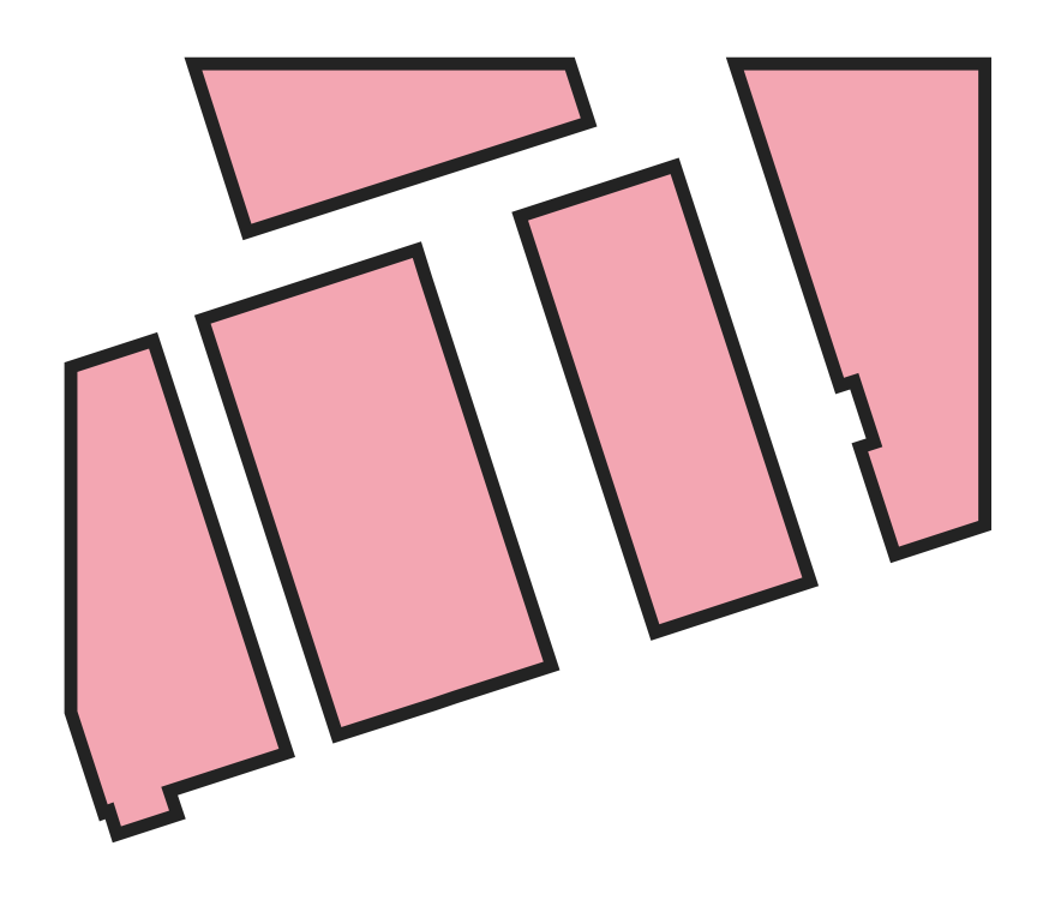
<metadata>
{"format":"dxf","ext":"dxf","renderer":"ezdxf+matplotlib","layout":"modelspace","background":"white","min_lineweight":24,"dpi":150}
</metadata>
<code>
0
SECTION
2
ENTITIES
0
LWPOLYLINE
8
output
90
    10
70
   129
43
2.6
10
17.15
20
72.19
10
30.12
20
32.22
10
18.38
20
28.41
10
19.17
20
26.03
10
14.37
20
24.47
10
13.61
20
26.88
10
13.02
20
26.66
10
10
20
35.96
10
10
20
69.86
10
17.15
20
72.19
0
LWPOLYLINE
8
output
90
    10
70
   129
43
2.6
10
47.55
20
38
10
45.34
20
37.25
10
36.37
20
34.38
10
23.32
20
74.69
10
43.49
20
81.25
10
44.2
20
78.97
10
48.52
20
65.69
10
52.37
20
53.75
10
56.55
20
40.91
10
47.55
20
38
0
LWPOLYLINE
8
output
90
     5
70
   129
43
2.6
10
68.13
20
44.66
10
55.02
20
85
10
69.25
20
89.62
10
82.41
20
49.31
10
68.13
20
44.66
0
LWPOLYLINE
8
output
90
     9
70
   129
43
2.6
10
88.02
20
69.75
10
86.57
20
69.28
10
76.58
20
100
10
100
20
100
10
100
20
54.99
10
92.07
20
52.41
10
88.98
20
61.91
10
90.42
20
62.38
10
88.02
20
69.75
0
LWPOLYLINE
8
output
90
     5
70
   129
43
2.6
10
58.72
20
100
10
60.27
20
95.22
10
27.38
20
84.66
10
22.46
20
100
10
58.72
20
100
0
HATCH
8
output
10
0
20
0
30
0
210
0
220
0
230
1
2
SOLID
70
     1
71
     0
91
     1
92
     2
72
     0
73
     1
93
    10
10
17.15
20
72.19
10
30.12
20
32.22
10
18.38
20
28.41
10
19.17
20
26.03
10
14.37
20
24.47
10
13.61
20
26.88
10
13.02
20
26.66
10
10
20
35.96
10
10
20
69.86
10
17.15
20
72.19
97
     0
75
     0
76
     1
98
     0
0
HATCH
8
output
10
0
20
0
30
0
210
0
220
0
230
1
2
SOLID
70
     1
71
     0
91
     1
92
     2
72
     0
73
     1
93
    10
10
47.55
20
38
10
45.34
20
37.25
10
36.37
20
34.38
10
23.32
20
74.69
10
43.49
20
81.25
10
44.2
20
78.97
10
48.52
20
65.69
10
52.37
20
53.75
10
56.55
20
40.91
10
47.55
20
38
97
     0
75
     0
76
     1
98
     0
0
HATCH
8
output
10
0
20
0
30
0
210
0
220
0
230
1
2
SOLID
70
     1
71
     0
91
     1
92
     2
72
     0
73
     1
93
     5
10
68.13
20
44.66
10
55.02
20
85
10
69.25
20
89.62
10
82.41
20
49.31
10
68.13
20
44.66
97
     0
75
     0
76
     1
98
     0
0
HATCH
8
output
10
0
20
0
30
0
210
0
220
0
230
1
2
SOLID
70
     1
71
     0
91
     1
92
     2
72
     0
73
     1
93
     9
10
88.02
20
69.75
10
86.57
20
69.28
10
76.58
20
100
10
100
20
100
10
100
20
54.99
10
92.07
20
52.41
10
88.98
20
61.91
10
90.42
20
62.38
10
88.02
20
69.75
97
     0
75
     0
76
     1
98
     0
0
HATCH
8
output
10
0
20
0
30
0
210
0
220
0
230
1
2
SOLID
70
     1
71
     0
91
     1
92
     2
72
     0
73
     1
93
     5
10
58.72
20
100
10
60.27
20
95.22
10
27.38
20
84.66
10
22.46
20
100
10
58.72
20
100
97
     0
75
     0
76
     1
98
     0
0
ENDSEC
0
EOF

</code>
